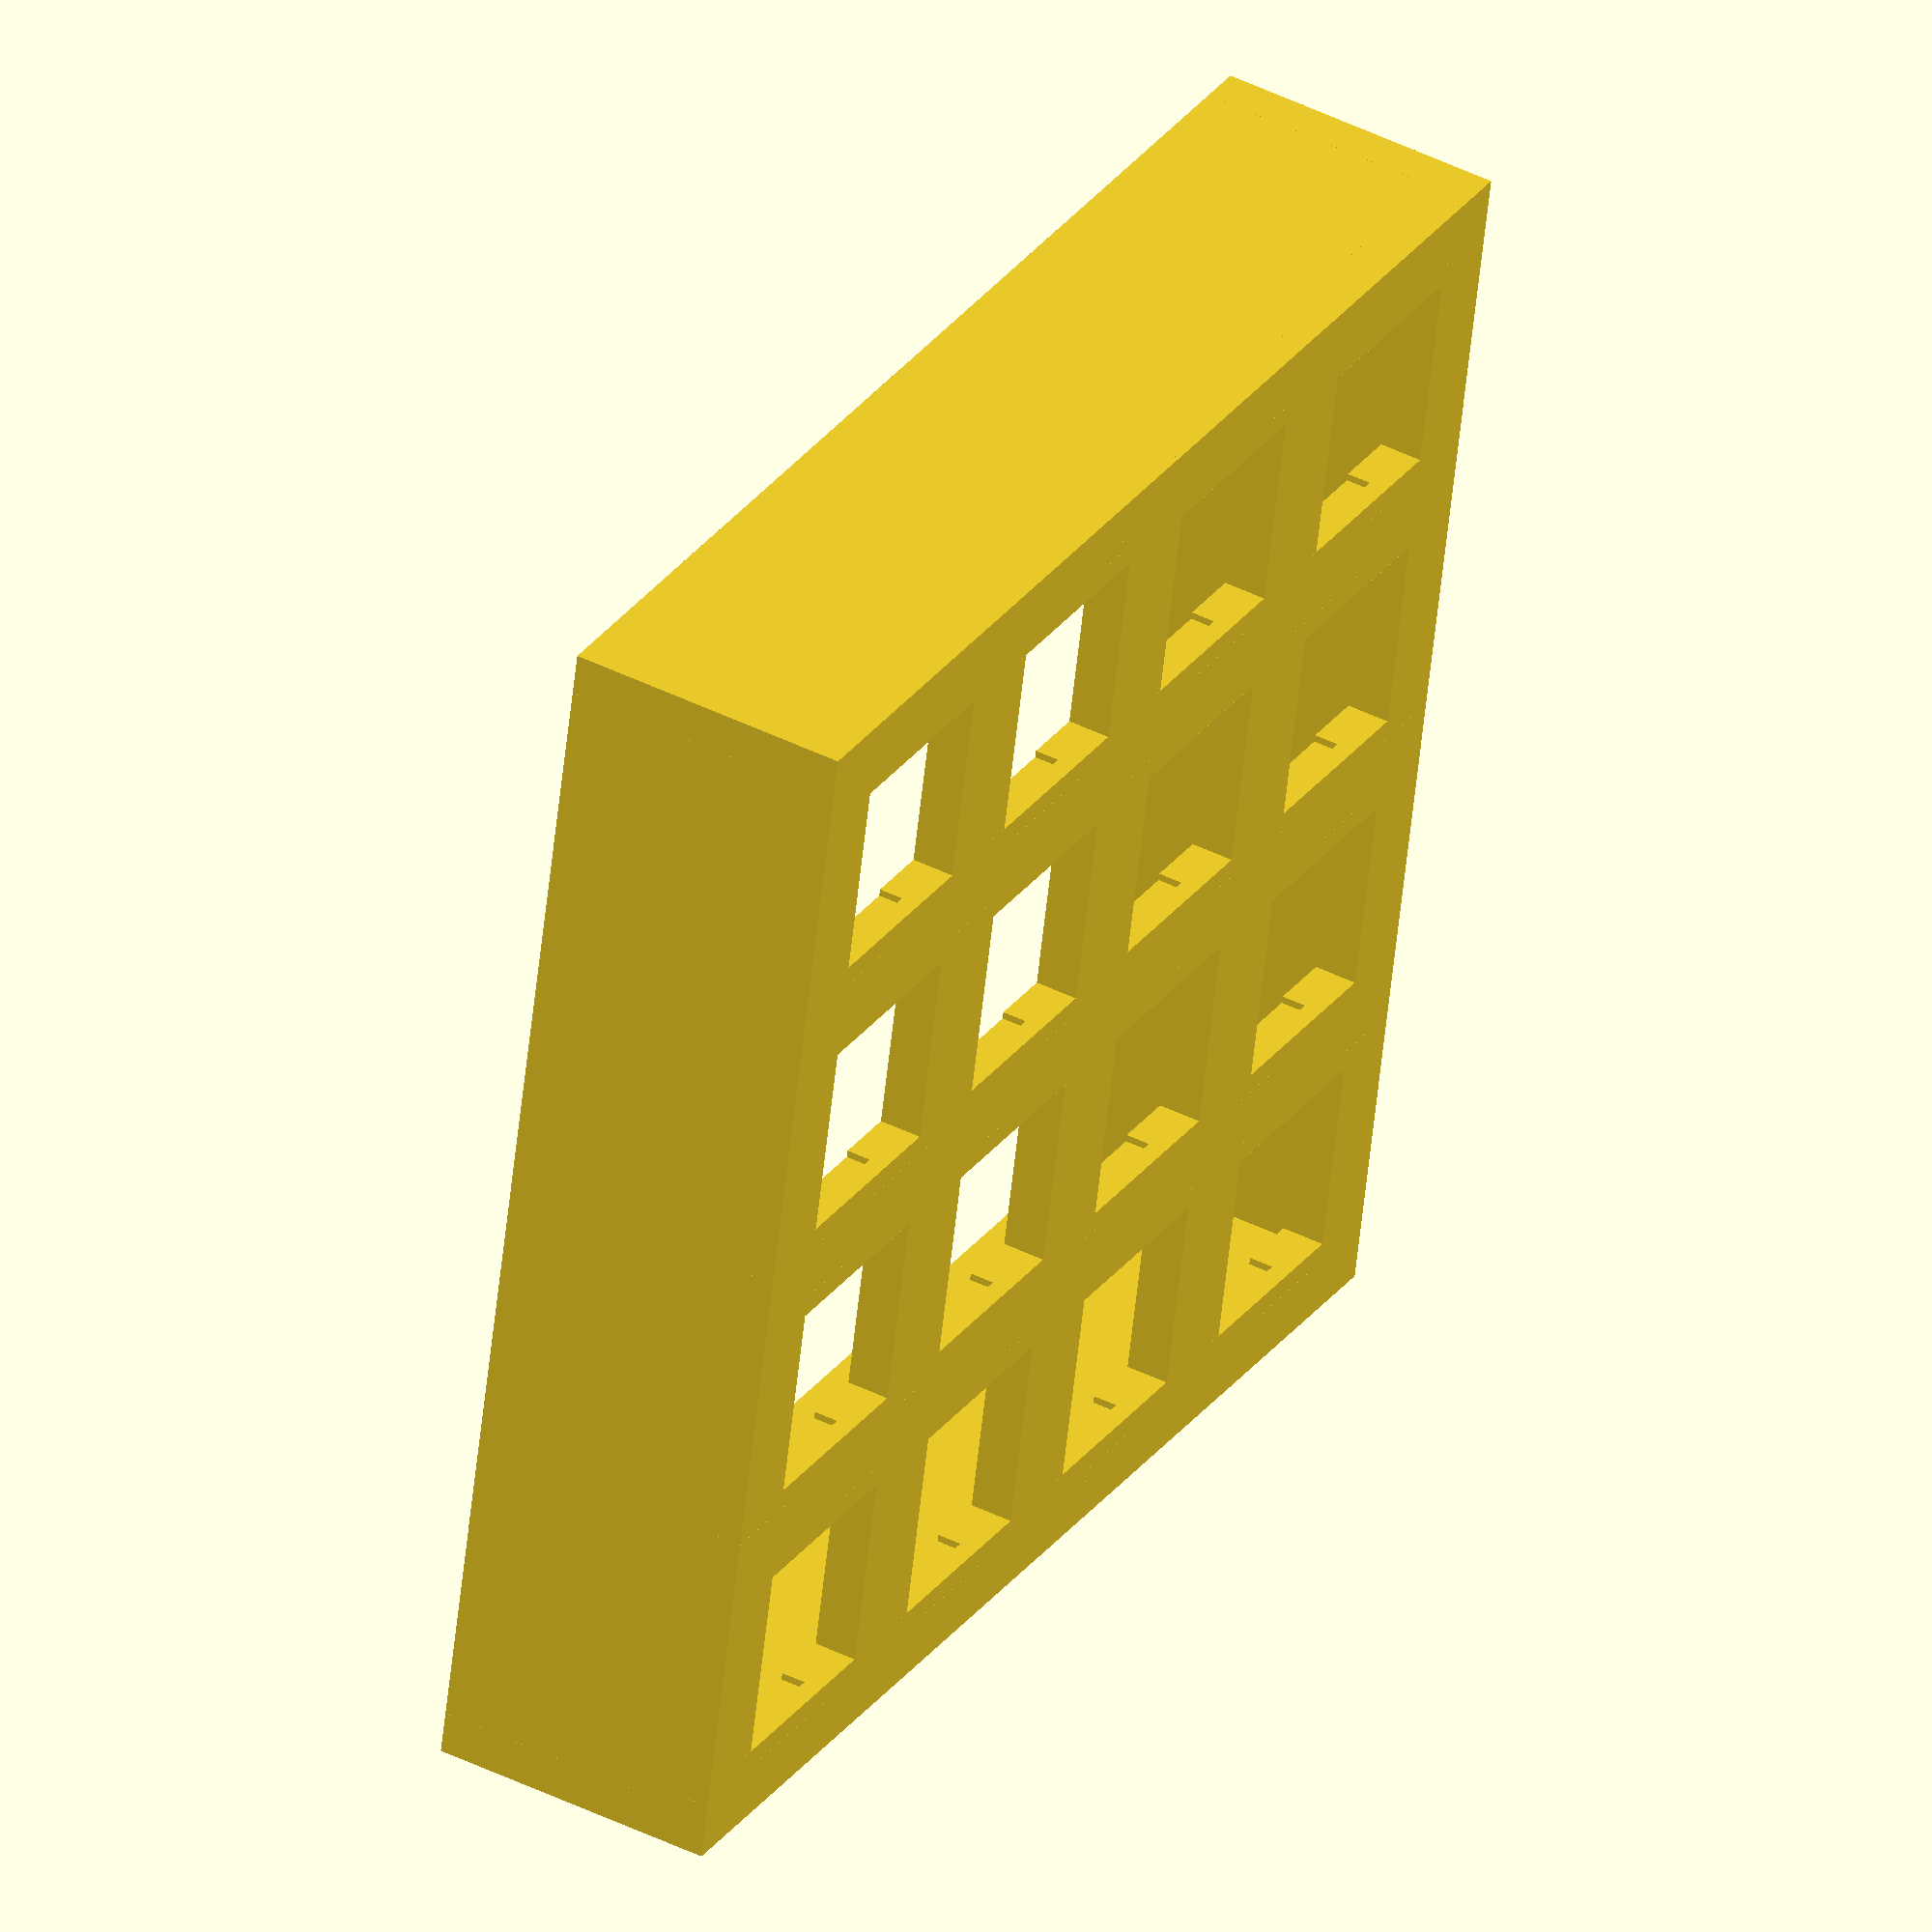
<openscad>
// Generated by SolidPython 1.0.4 on 2020-12-13 17:19:32


union() {
	translate(v = [0, 0, 10.0400000000]) {
		union() {
			translate(v = [0, 42.5000000000, 0]) {
				cube(center = true, size = [88.0000000000, 3, 20.0800000000]);
			}
			translate(v = [-42.5000000000, 0, 0]) {
				cube(center = true, size = [3, 88.0000000000, 20.0800000000]);
			}
			rotate(a = 180) {
				translate(v = [0, 42.5000000000, 0]) {
					cube(center = true, size = [88.0000000000, 3, 20.0800000000]);
				}
			}
			rotate(a = 180) {
				translate(v = [-42.5000000000, 0, 0]) {
					cube(center = true, size = [3, 88.0000000000, 20.0800000000]);
				}
			}
		}
	}
	translate(v = [0, 0, 17.0800000000]) {
		translate(v = [31.5000000000, 0, 0]) {
			translate(v = [0, -31.5000000000, 0]) {
				translate(v = [-0.0000000000, 0, 0]) {
					translate(v = [0, 0.0000000000, 0]) {
						union() {
							translate(v = [0, 7.7500000000, 0]) {
								translate(v = [0, 0, 1.5000000000]) {
									difference() {
										cube(center = true, size = [17.0000000000, 1.5000000000, 3]);
										translate(v = [0, 0, -1.3000000000]) {
											translate(v = [0, -0.7500000000, 0]) {
												cube(center = true, size = [5, 1.0000000000, 3]);
											}
										}
									}
								}
							}
							translate(v = [-7.7500000000, 0, 0]) {
								translate(v = [0, 0, 1.5000000000]) {
									cube(center = true, size = [1.5000000000, 17.0000000000, 3]);
								}
							}
							mirror(v = [0, 1, 0]) {
								mirror(v = [1, 0, 0]) {
									union() {
										translate(v = [0, 7.7500000000, 0]) {
											translate(v = [0, 0, 1.5000000000]) {
												difference() {
													cube(center = true, size = [17.0000000000, 1.5000000000, 3]);
													translate(v = [0, 0, -1.3000000000]) {
														translate(v = [0, -0.7500000000, 0]) {
															cube(center = true, size = [5, 1.0000000000, 3]);
														}
													}
												}
											}
										}
										translate(v = [-7.7500000000, 0, 0]) {
											translate(v = [0, 0, 1.5000000000]) {
												cube(center = true, size = [1.5000000000, 17.0000000000, 3]);
											}
										}
									}
								}
							}
							translate(v = [0, 0, 1.5000000000]) {
								translate(v = [0, 10.5000000000, 0]) {
									cube(center = true, size = [25.0000000000, 4, 3]);
								}
							}
							rotate(a = 90) {
								translate(v = [0, 0, 1.5000000000]) {
									translate(v = [0, 10.5000000000, 0]) {
										cube(center = true, size = [25.0000000000, 4, 3]);
									}
								}
							}
							rotate(a = 180) {
								translate(v = [0, 0, 1.5000000000]) {
									translate(v = [0, 10.5000000000, 0]) {
										cube(center = true, size = [25.0000000000, 4, 3]);
									}
								}
							}
							rotate(a = 270) {
								translate(v = [0, 0, 1.5000000000]) {
									translate(v = [0, 10.5000000000, 0]) {
										cube(center = true, size = [25.0000000000, 4, 3]);
									}
								}
							}
						}
					}
				}
				translate(v = [-21.0000000000, 0, 0]) {
					translate(v = [0, 0.0000000000, 0]) {
						union() {
							translate(v = [0, 7.7500000000, 0]) {
								translate(v = [0, 0, 1.5000000000]) {
									difference() {
										cube(center = true, size = [17.0000000000, 1.5000000000, 3]);
										translate(v = [0, 0, -1.3000000000]) {
											translate(v = [0, -0.7500000000, 0]) {
												cube(center = true, size = [5, 1.0000000000, 3]);
											}
										}
									}
								}
							}
							translate(v = [-7.7500000000, 0, 0]) {
								translate(v = [0, 0, 1.5000000000]) {
									cube(center = true, size = [1.5000000000, 17.0000000000, 3]);
								}
							}
							mirror(v = [0, 1, 0]) {
								mirror(v = [1, 0, 0]) {
									union() {
										translate(v = [0, 7.7500000000, 0]) {
											translate(v = [0, 0, 1.5000000000]) {
												difference() {
													cube(center = true, size = [17.0000000000, 1.5000000000, 3]);
													translate(v = [0, 0, -1.3000000000]) {
														translate(v = [0, -0.7500000000, 0]) {
															cube(center = true, size = [5, 1.0000000000, 3]);
														}
													}
												}
											}
										}
										translate(v = [-7.7500000000, 0, 0]) {
											translate(v = [0, 0, 1.5000000000]) {
												cube(center = true, size = [1.5000000000, 17.0000000000, 3]);
											}
										}
									}
								}
							}
							translate(v = [0, 0, 1.5000000000]) {
								translate(v = [0, 10.5000000000, 0]) {
									cube(center = true, size = [25.0000000000, 4, 3]);
								}
							}
							rotate(a = 90) {
								translate(v = [0, 0, 1.5000000000]) {
									translate(v = [0, 10.5000000000, 0]) {
										cube(center = true, size = [25.0000000000, 4, 3]);
									}
								}
							}
							rotate(a = 180) {
								translate(v = [0, 0, 1.5000000000]) {
									translate(v = [0, 10.5000000000, 0]) {
										cube(center = true, size = [25.0000000000, 4, 3]);
									}
								}
							}
							rotate(a = 270) {
								translate(v = [0, 0, 1.5000000000]) {
									translate(v = [0, 10.5000000000, 0]) {
										cube(center = true, size = [25.0000000000, 4, 3]);
									}
								}
							}
						}
					}
				}
				translate(v = [-42.0000000000, 0, 0]) {
					translate(v = [0, 0.0000000000, 0]) {
						union() {
							translate(v = [0, 7.7500000000, 0]) {
								translate(v = [0, 0, 1.5000000000]) {
									difference() {
										cube(center = true, size = [17.0000000000, 1.5000000000, 3]);
										translate(v = [0, 0, -1.3000000000]) {
											translate(v = [0, -0.7500000000, 0]) {
												cube(center = true, size = [5, 1.0000000000, 3]);
											}
										}
									}
								}
							}
							translate(v = [-7.7500000000, 0, 0]) {
								translate(v = [0, 0, 1.5000000000]) {
									cube(center = true, size = [1.5000000000, 17.0000000000, 3]);
								}
							}
							mirror(v = [0, 1, 0]) {
								mirror(v = [1, 0, 0]) {
									union() {
										translate(v = [0, 7.7500000000, 0]) {
											translate(v = [0, 0, 1.5000000000]) {
												difference() {
													cube(center = true, size = [17.0000000000, 1.5000000000, 3]);
													translate(v = [0, 0, -1.3000000000]) {
														translate(v = [0, -0.7500000000, 0]) {
															cube(center = true, size = [5, 1.0000000000, 3]);
														}
													}
												}
											}
										}
										translate(v = [-7.7500000000, 0, 0]) {
											translate(v = [0, 0, 1.5000000000]) {
												cube(center = true, size = [1.5000000000, 17.0000000000, 3]);
											}
										}
									}
								}
							}
							translate(v = [0, 0, 1.5000000000]) {
								translate(v = [0, 10.5000000000, 0]) {
									cube(center = true, size = [25.0000000000, 4, 3]);
								}
							}
							rotate(a = 90) {
								translate(v = [0, 0, 1.5000000000]) {
									translate(v = [0, 10.5000000000, 0]) {
										cube(center = true, size = [25.0000000000, 4, 3]);
									}
								}
							}
							rotate(a = 180) {
								translate(v = [0, 0, 1.5000000000]) {
									translate(v = [0, 10.5000000000, 0]) {
										cube(center = true, size = [25.0000000000, 4, 3]);
									}
								}
							}
							rotate(a = 270) {
								translate(v = [0, 0, 1.5000000000]) {
									translate(v = [0, 10.5000000000, 0]) {
										cube(center = true, size = [25.0000000000, 4, 3]);
									}
								}
							}
						}
					}
				}
				translate(v = [-63.0000000000, 0, 0]) {
					translate(v = [0, 0.0000000000, 0]) {
						union() {
							translate(v = [0, 7.7500000000, 0]) {
								translate(v = [0, 0, 1.5000000000]) {
									difference() {
										cube(center = true, size = [17.0000000000, 1.5000000000, 3]);
										translate(v = [0, 0, -1.3000000000]) {
											translate(v = [0, -0.7500000000, 0]) {
												cube(center = true, size = [5, 1.0000000000, 3]);
											}
										}
									}
								}
							}
							translate(v = [-7.7500000000, 0, 0]) {
								translate(v = [0, 0, 1.5000000000]) {
									cube(center = true, size = [1.5000000000, 17.0000000000, 3]);
								}
							}
							mirror(v = [0, 1, 0]) {
								mirror(v = [1, 0, 0]) {
									union() {
										translate(v = [0, 7.7500000000, 0]) {
											translate(v = [0, 0, 1.5000000000]) {
												difference() {
													cube(center = true, size = [17.0000000000, 1.5000000000, 3]);
													translate(v = [0, 0, -1.3000000000]) {
														translate(v = [0, -0.7500000000, 0]) {
															cube(center = true, size = [5, 1.0000000000, 3]);
														}
													}
												}
											}
										}
										translate(v = [-7.7500000000, 0, 0]) {
											translate(v = [0, 0, 1.5000000000]) {
												cube(center = true, size = [1.5000000000, 17.0000000000, 3]);
											}
										}
									}
								}
							}
							translate(v = [0, 0, 1.5000000000]) {
								translate(v = [0, 10.5000000000, 0]) {
									cube(center = true, size = [25.0000000000, 4, 3]);
								}
							}
							rotate(a = 90) {
								translate(v = [0, 0, 1.5000000000]) {
									translate(v = [0, 10.5000000000, 0]) {
										cube(center = true, size = [25.0000000000, 4, 3]);
									}
								}
							}
							rotate(a = 180) {
								translate(v = [0, 0, 1.5000000000]) {
									translate(v = [0, 10.5000000000, 0]) {
										cube(center = true, size = [25.0000000000, 4, 3]);
									}
								}
							}
							rotate(a = 270) {
								translate(v = [0, 0, 1.5000000000]) {
									translate(v = [0, 10.5000000000, 0]) {
										cube(center = true, size = [25.0000000000, 4, 3]);
									}
								}
							}
						}
					}
				}
				translate(v = [-0.0000000000, 0, 0]) {
					translate(v = [0, 21.0000000000, 0]) {
						union() {
							translate(v = [0, 7.7500000000, 0]) {
								translate(v = [0, 0, 1.5000000000]) {
									difference() {
										cube(center = true, size = [17.0000000000, 1.5000000000, 3]);
										translate(v = [0, 0, -1.3000000000]) {
											translate(v = [0, -0.7500000000, 0]) {
												cube(center = true, size = [5, 1.0000000000, 3]);
											}
										}
									}
								}
							}
							translate(v = [-7.7500000000, 0, 0]) {
								translate(v = [0, 0, 1.5000000000]) {
									cube(center = true, size = [1.5000000000, 17.0000000000, 3]);
								}
							}
							mirror(v = [0, 1, 0]) {
								mirror(v = [1, 0, 0]) {
									union() {
										translate(v = [0, 7.7500000000, 0]) {
											translate(v = [0, 0, 1.5000000000]) {
												difference() {
													cube(center = true, size = [17.0000000000, 1.5000000000, 3]);
													translate(v = [0, 0, -1.3000000000]) {
														translate(v = [0, -0.7500000000, 0]) {
															cube(center = true, size = [5, 1.0000000000, 3]);
														}
													}
												}
											}
										}
										translate(v = [-7.7500000000, 0, 0]) {
											translate(v = [0, 0, 1.5000000000]) {
												cube(center = true, size = [1.5000000000, 17.0000000000, 3]);
											}
										}
									}
								}
							}
							translate(v = [0, 0, 1.5000000000]) {
								translate(v = [0, 10.5000000000, 0]) {
									cube(center = true, size = [25.0000000000, 4, 3]);
								}
							}
							rotate(a = 90) {
								translate(v = [0, 0, 1.5000000000]) {
									translate(v = [0, 10.5000000000, 0]) {
										cube(center = true, size = [25.0000000000, 4, 3]);
									}
								}
							}
							rotate(a = 180) {
								translate(v = [0, 0, 1.5000000000]) {
									translate(v = [0, 10.5000000000, 0]) {
										cube(center = true, size = [25.0000000000, 4, 3]);
									}
								}
							}
							rotate(a = 270) {
								translate(v = [0, 0, 1.5000000000]) {
									translate(v = [0, 10.5000000000, 0]) {
										cube(center = true, size = [25.0000000000, 4, 3]);
									}
								}
							}
						}
					}
				}
				translate(v = [-21.0000000000, 0, 0]) {
					translate(v = [0, 21.0000000000, 0]) {
						union() {
							translate(v = [0, 7.7500000000, 0]) {
								translate(v = [0, 0, 1.5000000000]) {
									difference() {
										cube(center = true, size = [17.0000000000, 1.5000000000, 3]);
										translate(v = [0, 0, -1.3000000000]) {
											translate(v = [0, -0.7500000000, 0]) {
												cube(center = true, size = [5, 1.0000000000, 3]);
											}
										}
									}
								}
							}
							translate(v = [-7.7500000000, 0, 0]) {
								translate(v = [0, 0, 1.5000000000]) {
									cube(center = true, size = [1.5000000000, 17.0000000000, 3]);
								}
							}
							mirror(v = [0, 1, 0]) {
								mirror(v = [1, 0, 0]) {
									union() {
										translate(v = [0, 7.7500000000, 0]) {
											translate(v = [0, 0, 1.5000000000]) {
												difference() {
													cube(center = true, size = [17.0000000000, 1.5000000000, 3]);
													translate(v = [0, 0, -1.3000000000]) {
														translate(v = [0, -0.7500000000, 0]) {
															cube(center = true, size = [5, 1.0000000000, 3]);
														}
													}
												}
											}
										}
										translate(v = [-7.7500000000, 0, 0]) {
											translate(v = [0, 0, 1.5000000000]) {
												cube(center = true, size = [1.5000000000, 17.0000000000, 3]);
											}
										}
									}
								}
							}
							translate(v = [0, 0, 1.5000000000]) {
								translate(v = [0, 10.5000000000, 0]) {
									cube(center = true, size = [25.0000000000, 4, 3]);
								}
							}
							rotate(a = 90) {
								translate(v = [0, 0, 1.5000000000]) {
									translate(v = [0, 10.5000000000, 0]) {
										cube(center = true, size = [25.0000000000, 4, 3]);
									}
								}
							}
							rotate(a = 180) {
								translate(v = [0, 0, 1.5000000000]) {
									translate(v = [0, 10.5000000000, 0]) {
										cube(center = true, size = [25.0000000000, 4, 3]);
									}
								}
							}
							rotate(a = 270) {
								translate(v = [0, 0, 1.5000000000]) {
									translate(v = [0, 10.5000000000, 0]) {
										cube(center = true, size = [25.0000000000, 4, 3]);
									}
								}
							}
						}
					}
				}
				translate(v = [-42.0000000000, 0, 0]) {
					translate(v = [0, 21.0000000000, 0]) {
						union() {
							translate(v = [0, 7.7500000000, 0]) {
								translate(v = [0, 0, 1.5000000000]) {
									difference() {
										cube(center = true, size = [17.0000000000, 1.5000000000, 3]);
										translate(v = [0, 0, -1.3000000000]) {
											translate(v = [0, -0.7500000000, 0]) {
												cube(center = true, size = [5, 1.0000000000, 3]);
											}
										}
									}
								}
							}
							translate(v = [-7.7500000000, 0, 0]) {
								translate(v = [0, 0, 1.5000000000]) {
									cube(center = true, size = [1.5000000000, 17.0000000000, 3]);
								}
							}
							mirror(v = [0, 1, 0]) {
								mirror(v = [1, 0, 0]) {
									union() {
										translate(v = [0, 7.7500000000, 0]) {
											translate(v = [0, 0, 1.5000000000]) {
												difference() {
													cube(center = true, size = [17.0000000000, 1.5000000000, 3]);
													translate(v = [0, 0, -1.3000000000]) {
														translate(v = [0, -0.7500000000, 0]) {
															cube(center = true, size = [5, 1.0000000000, 3]);
														}
													}
												}
											}
										}
										translate(v = [-7.7500000000, 0, 0]) {
											translate(v = [0, 0, 1.5000000000]) {
												cube(center = true, size = [1.5000000000, 17.0000000000, 3]);
											}
										}
									}
								}
							}
							translate(v = [0, 0, 1.5000000000]) {
								translate(v = [0, 10.5000000000, 0]) {
									cube(center = true, size = [25.0000000000, 4, 3]);
								}
							}
							rotate(a = 90) {
								translate(v = [0, 0, 1.5000000000]) {
									translate(v = [0, 10.5000000000, 0]) {
										cube(center = true, size = [25.0000000000, 4, 3]);
									}
								}
							}
							rotate(a = 180) {
								translate(v = [0, 0, 1.5000000000]) {
									translate(v = [0, 10.5000000000, 0]) {
										cube(center = true, size = [25.0000000000, 4, 3]);
									}
								}
							}
							rotate(a = 270) {
								translate(v = [0, 0, 1.5000000000]) {
									translate(v = [0, 10.5000000000, 0]) {
										cube(center = true, size = [25.0000000000, 4, 3]);
									}
								}
							}
						}
					}
				}
				translate(v = [-63.0000000000, 0, 0]) {
					translate(v = [0, 21.0000000000, 0]) {
						union() {
							translate(v = [0, 7.7500000000, 0]) {
								translate(v = [0, 0, 1.5000000000]) {
									difference() {
										cube(center = true, size = [17.0000000000, 1.5000000000, 3]);
										translate(v = [0, 0, -1.3000000000]) {
											translate(v = [0, -0.7500000000, 0]) {
												cube(center = true, size = [5, 1.0000000000, 3]);
											}
										}
									}
								}
							}
							translate(v = [-7.7500000000, 0, 0]) {
								translate(v = [0, 0, 1.5000000000]) {
									cube(center = true, size = [1.5000000000, 17.0000000000, 3]);
								}
							}
							mirror(v = [0, 1, 0]) {
								mirror(v = [1, 0, 0]) {
									union() {
										translate(v = [0, 7.7500000000, 0]) {
											translate(v = [0, 0, 1.5000000000]) {
												difference() {
													cube(center = true, size = [17.0000000000, 1.5000000000, 3]);
													translate(v = [0, 0, -1.3000000000]) {
														translate(v = [0, -0.7500000000, 0]) {
															cube(center = true, size = [5, 1.0000000000, 3]);
														}
													}
												}
											}
										}
										translate(v = [-7.7500000000, 0, 0]) {
											translate(v = [0, 0, 1.5000000000]) {
												cube(center = true, size = [1.5000000000, 17.0000000000, 3]);
											}
										}
									}
								}
							}
							translate(v = [0, 0, 1.5000000000]) {
								translate(v = [0, 10.5000000000, 0]) {
									cube(center = true, size = [25.0000000000, 4, 3]);
								}
							}
							rotate(a = 90) {
								translate(v = [0, 0, 1.5000000000]) {
									translate(v = [0, 10.5000000000, 0]) {
										cube(center = true, size = [25.0000000000, 4, 3]);
									}
								}
							}
							rotate(a = 180) {
								translate(v = [0, 0, 1.5000000000]) {
									translate(v = [0, 10.5000000000, 0]) {
										cube(center = true, size = [25.0000000000, 4, 3]);
									}
								}
							}
							rotate(a = 270) {
								translate(v = [0, 0, 1.5000000000]) {
									translate(v = [0, 10.5000000000, 0]) {
										cube(center = true, size = [25.0000000000, 4, 3]);
									}
								}
							}
						}
					}
				}
				translate(v = [-0.0000000000, 0, 0]) {
					translate(v = [0, 42.0000000000, 0]) {
						union() {
							translate(v = [0, 7.7500000000, 0]) {
								translate(v = [0, 0, 1.5000000000]) {
									difference() {
										cube(center = true, size = [17.0000000000, 1.5000000000, 3]);
										translate(v = [0, 0, -1.3000000000]) {
											translate(v = [0, -0.7500000000, 0]) {
												cube(center = true, size = [5, 1.0000000000, 3]);
											}
										}
									}
								}
							}
							translate(v = [-7.7500000000, 0, 0]) {
								translate(v = [0, 0, 1.5000000000]) {
									cube(center = true, size = [1.5000000000, 17.0000000000, 3]);
								}
							}
							mirror(v = [0, 1, 0]) {
								mirror(v = [1, 0, 0]) {
									union() {
										translate(v = [0, 7.7500000000, 0]) {
											translate(v = [0, 0, 1.5000000000]) {
												difference() {
													cube(center = true, size = [17.0000000000, 1.5000000000, 3]);
													translate(v = [0, 0, -1.3000000000]) {
														translate(v = [0, -0.7500000000, 0]) {
															cube(center = true, size = [5, 1.0000000000, 3]);
														}
													}
												}
											}
										}
										translate(v = [-7.7500000000, 0, 0]) {
											translate(v = [0, 0, 1.5000000000]) {
												cube(center = true, size = [1.5000000000, 17.0000000000, 3]);
											}
										}
									}
								}
							}
							translate(v = [0, 0, 1.5000000000]) {
								translate(v = [0, 10.5000000000, 0]) {
									cube(center = true, size = [25.0000000000, 4, 3]);
								}
							}
							rotate(a = 90) {
								translate(v = [0, 0, 1.5000000000]) {
									translate(v = [0, 10.5000000000, 0]) {
										cube(center = true, size = [25.0000000000, 4, 3]);
									}
								}
							}
							rotate(a = 180) {
								translate(v = [0, 0, 1.5000000000]) {
									translate(v = [0, 10.5000000000, 0]) {
										cube(center = true, size = [25.0000000000, 4, 3]);
									}
								}
							}
							rotate(a = 270) {
								translate(v = [0, 0, 1.5000000000]) {
									translate(v = [0, 10.5000000000, 0]) {
										cube(center = true, size = [25.0000000000, 4, 3]);
									}
								}
							}
						}
					}
				}
				translate(v = [-21.0000000000, 0, 0]) {
					translate(v = [0, 42.0000000000, 0]) {
						union() {
							translate(v = [0, 7.7500000000, 0]) {
								translate(v = [0, 0, 1.5000000000]) {
									difference() {
										cube(center = true, size = [17.0000000000, 1.5000000000, 3]);
										translate(v = [0, 0, -1.3000000000]) {
											translate(v = [0, -0.7500000000, 0]) {
												cube(center = true, size = [5, 1.0000000000, 3]);
											}
										}
									}
								}
							}
							translate(v = [-7.7500000000, 0, 0]) {
								translate(v = [0, 0, 1.5000000000]) {
									cube(center = true, size = [1.5000000000, 17.0000000000, 3]);
								}
							}
							mirror(v = [0, 1, 0]) {
								mirror(v = [1, 0, 0]) {
									union() {
										translate(v = [0, 7.7500000000, 0]) {
											translate(v = [0, 0, 1.5000000000]) {
												difference() {
													cube(center = true, size = [17.0000000000, 1.5000000000, 3]);
													translate(v = [0, 0, -1.3000000000]) {
														translate(v = [0, -0.7500000000, 0]) {
															cube(center = true, size = [5, 1.0000000000, 3]);
														}
													}
												}
											}
										}
										translate(v = [-7.7500000000, 0, 0]) {
											translate(v = [0, 0, 1.5000000000]) {
												cube(center = true, size = [1.5000000000, 17.0000000000, 3]);
											}
										}
									}
								}
							}
							translate(v = [0, 0, 1.5000000000]) {
								translate(v = [0, 10.5000000000, 0]) {
									cube(center = true, size = [25.0000000000, 4, 3]);
								}
							}
							rotate(a = 90) {
								translate(v = [0, 0, 1.5000000000]) {
									translate(v = [0, 10.5000000000, 0]) {
										cube(center = true, size = [25.0000000000, 4, 3]);
									}
								}
							}
							rotate(a = 180) {
								translate(v = [0, 0, 1.5000000000]) {
									translate(v = [0, 10.5000000000, 0]) {
										cube(center = true, size = [25.0000000000, 4, 3]);
									}
								}
							}
							rotate(a = 270) {
								translate(v = [0, 0, 1.5000000000]) {
									translate(v = [0, 10.5000000000, 0]) {
										cube(center = true, size = [25.0000000000, 4, 3]);
									}
								}
							}
						}
					}
				}
				translate(v = [-42.0000000000, 0, 0]) {
					translate(v = [0, 42.0000000000, 0]) {
						union() {
							translate(v = [0, 7.7500000000, 0]) {
								translate(v = [0, 0, 1.5000000000]) {
									difference() {
										cube(center = true, size = [17.0000000000, 1.5000000000, 3]);
										translate(v = [0, 0, -1.3000000000]) {
											translate(v = [0, -0.7500000000, 0]) {
												cube(center = true, size = [5, 1.0000000000, 3]);
											}
										}
									}
								}
							}
							translate(v = [-7.7500000000, 0, 0]) {
								translate(v = [0, 0, 1.5000000000]) {
									cube(center = true, size = [1.5000000000, 17.0000000000, 3]);
								}
							}
							mirror(v = [0, 1, 0]) {
								mirror(v = [1, 0, 0]) {
									union() {
										translate(v = [0, 7.7500000000, 0]) {
											translate(v = [0, 0, 1.5000000000]) {
												difference() {
													cube(center = true, size = [17.0000000000, 1.5000000000, 3]);
													translate(v = [0, 0, -1.3000000000]) {
														translate(v = [0, -0.7500000000, 0]) {
															cube(center = true, size = [5, 1.0000000000, 3]);
														}
													}
												}
											}
										}
										translate(v = [-7.7500000000, 0, 0]) {
											translate(v = [0, 0, 1.5000000000]) {
												cube(center = true, size = [1.5000000000, 17.0000000000, 3]);
											}
										}
									}
								}
							}
							translate(v = [0, 0, 1.5000000000]) {
								translate(v = [0, 10.5000000000, 0]) {
									cube(center = true, size = [25.0000000000, 4, 3]);
								}
							}
							rotate(a = 90) {
								translate(v = [0, 0, 1.5000000000]) {
									translate(v = [0, 10.5000000000, 0]) {
										cube(center = true, size = [25.0000000000, 4, 3]);
									}
								}
							}
							rotate(a = 180) {
								translate(v = [0, 0, 1.5000000000]) {
									translate(v = [0, 10.5000000000, 0]) {
										cube(center = true, size = [25.0000000000, 4, 3]);
									}
								}
							}
							rotate(a = 270) {
								translate(v = [0, 0, 1.5000000000]) {
									translate(v = [0, 10.5000000000, 0]) {
										cube(center = true, size = [25.0000000000, 4, 3]);
									}
								}
							}
						}
					}
				}
				translate(v = [-63.0000000000, 0, 0]) {
					translate(v = [0, 42.0000000000, 0]) {
						union() {
							translate(v = [0, 7.7500000000, 0]) {
								translate(v = [0, 0, 1.5000000000]) {
									difference() {
										cube(center = true, size = [17.0000000000, 1.5000000000, 3]);
										translate(v = [0, 0, -1.3000000000]) {
											translate(v = [0, -0.7500000000, 0]) {
												cube(center = true, size = [5, 1.0000000000, 3]);
											}
										}
									}
								}
							}
							translate(v = [-7.7500000000, 0, 0]) {
								translate(v = [0, 0, 1.5000000000]) {
									cube(center = true, size = [1.5000000000, 17.0000000000, 3]);
								}
							}
							mirror(v = [0, 1, 0]) {
								mirror(v = [1, 0, 0]) {
									union() {
										translate(v = [0, 7.7500000000, 0]) {
											translate(v = [0, 0, 1.5000000000]) {
												difference() {
													cube(center = true, size = [17.0000000000, 1.5000000000, 3]);
													translate(v = [0, 0, -1.3000000000]) {
														translate(v = [0, -0.7500000000, 0]) {
															cube(center = true, size = [5, 1.0000000000, 3]);
														}
													}
												}
											}
										}
										translate(v = [-7.7500000000, 0, 0]) {
											translate(v = [0, 0, 1.5000000000]) {
												cube(center = true, size = [1.5000000000, 17.0000000000, 3]);
											}
										}
									}
								}
							}
							translate(v = [0, 0, 1.5000000000]) {
								translate(v = [0, 10.5000000000, 0]) {
									cube(center = true, size = [25.0000000000, 4, 3]);
								}
							}
							rotate(a = 90) {
								translate(v = [0, 0, 1.5000000000]) {
									translate(v = [0, 10.5000000000, 0]) {
										cube(center = true, size = [25.0000000000, 4, 3]);
									}
								}
							}
							rotate(a = 180) {
								translate(v = [0, 0, 1.5000000000]) {
									translate(v = [0, 10.5000000000, 0]) {
										cube(center = true, size = [25.0000000000, 4, 3]);
									}
								}
							}
							rotate(a = 270) {
								translate(v = [0, 0, 1.5000000000]) {
									translate(v = [0, 10.5000000000, 0]) {
										cube(center = true, size = [25.0000000000, 4, 3]);
									}
								}
							}
						}
					}
				}
				translate(v = [-0.0000000000, 0, 0]) {
					translate(v = [0, 63.0000000000, 0]) {
						union() {
							translate(v = [0, 7.7500000000, 0]) {
								translate(v = [0, 0, 1.5000000000]) {
									difference() {
										cube(center = true, size = [17.0000000000, 1.5000000000, 3]);
										translate(v = [0, 0, -1.3000000000]) {
											translate(v = [0, -0.7500000000, 0]) {
												cube(center = true, size = [5, 1.0000000000, 3]);
											}
										}
									}
								}
							}
							translate(v = [-7.7500000000, 0, 0]) {
								translate(v = [0, 0, 1.5000000000]) {
									cube(center = true, size = [1.5000000000, 17.0000000000, 3]);
								}
							}
							mirror(v = [0, 1, 0]) {
								mirror(v = [1, 0, 0]) {
									union() {
										translate(v = [0, 7.7500000000, 0]) {
											translate(v = [0, 0, 1.5000000000]) {
												difference() {
													cube(center = true, size = [17.0000000000, 1.5000000000, 3]);
													translate(v = [0, 0, -1.3000000000]) {
														translate(v = [0, -0.7500000000, 0]) {
															cube(center = true, size = [5, 1.0000000000, 3]);
														}
													}
												}
											}
										}
										translate(v = [-7.7500000000, 0, 0]) {
											translate(v = [0, 0, 1.5000000000]) {
												cube(center = true, size = [1.5000000000, 17.0000000000, 3]);
											}
										}
									}
								}
							}
							translate(v = [0, 0, 1.5000000000]) {
								translate(v = [0, 10.5000000000, 0]) {
									cube(center = true, size = [25.0000000000, 4, 3]);
								}
							}
							rotate(a = 90) {
								translate(v = [0, 0, 1.5000000000]) {
									translate(v = [0, 10.5000000000, 0]) {
										cube(center = true, size = [25.0000000000, 4, 3]);
									}
								}
							}
							rotate(a = 180) {
								translate(v = [0, 0, 1.5000000000]) {
									translate(v = [0, 10.5000000000, 0]) {
										cube(center = true, size = [25.0000000000, 4, 3]);
									}
								}
							}
							rotate(a = 270) {
								translate(v = [0, 0, 1.5000000000]) {
									translate(v = [0, 10.5000000000, 0]) {
										cube(center = true, size = [25.0000000000, 4, 3]);
									}
								}
							}
						}
					}
				}
				translate(v = [-21.0000000000, 0, 0]) {
					translate(v = [0, 63.0000000000, 0]) {
						union() {
							translate(v = [0, 7.7500000000, 0]) {
								translate(v = [0, 0, 1.5000000000]) {
									difference() {
										cube(center = true, size = [17.0000000000, 1.5000000000, 3]);
										translate(v = [0, 0, -1.3000000000]) {
											translate(v = [0, -0.7500000000, 0]) {
												cube(center = true, size = [5, 1.0000000000, 3]);
											}
										}
									}
								}
							}
							translate(v = [-7.7500000000, 0, 0]) {
								translate(v = [0, 0, 1.5000000000]) {
									cube(center = true, size = [1.5000000000, 17.0000000000, 3]);
								}
							}
							mirror(v = [0, 1, 0]) {
								mirror(v = [1, 0, 0]) {
									union() {
										translate(v = [0, 7.7500000000, 0]) {
											translate(v = [0, 0, 1.5000000000]) {
												difference() {
													cube(center = true, size = [17.0000000000, 1.5000000000, 3]);
													translate(v = [0, 0, -1.3000000000]) {
														translate(v = [0, -0.7500000000, 0]) {
															cube(center = true, size = [5, 1.0000000000, 3]);
														}
													}
												}
											}
										}
										translate(v = [-7.7500000000, 0, 0]) {
											translate(v = [0, 0, 1.5000000000]) {
												cube(center = true, size = [1.5000000000, 17.0000000000, 3]);
											}
										}
									}
								}
							}
							translate(v = [0, 0, 1.5000000000]) {
								translate(v = [0, 10.5000000000, 0]) {
									cube(center = true, size = [25.0000000000, 4, 3]);
								}
							}
							rotate(a = 90) {
								translate(v = [0, 0, 1.5000000000]) {
									translate(v = [0, 10.5000000000, 0]) {
										cube(center = true, size = [25.0000000000, 4, 3]);
									}
								}
							}
							rotate(a = 180) {
								translate(v = [0, 0, 1.5000000000]) {
									translate(v = [0, 10.5000000000, 0]) {
										cube(center = true, size = [25.0000000000, 4, 3]);
									}
								}
							}
							rotate(a = 270) {
								translate(v = [0, 0, 1.5000000000]) {
									translate(v = [0, 10.5000000000, 0]) {
										cube(center = true, size = [25.0000000000, 4, 3]);
									}
								}
							}
						}
					}
				}
				translate(v = [-42.0000000000, 0, 0]) {
					translate(v = [0, 63.0000000000, 0]) {
						union() {
							translate(v = [0, 7.7500000000, 0]) {
								translate(v = [0, 0, 1.5000000000]) {
									difference() {
										cube(center = true, size = [17.0000000000, 1.5000000000, 3]);
										translate(v = [0, 0, -1.3000000000]) {
											translate(v = [0, -0.7500000000, 0]) {
												cube(center = true, size = [5, 1.0000000000, 3]);
											}
										}
									}
								}
							}
							translate(v = [-7.7500000000, 0, 0]) {
								translate(v = [0, 0, 1.5000000000]) {
									cube(center = true, size = [1.5000000000, 17.0000000000, 3]);
								}
							}
							mirror(v = [0, 1, 0]) {
								mirror(v = [1, 0, 0]) {
									union() {
										translate(v = [0, 7.7500000000, 0]) {
											translate(v = [0, 0, 1.5000000000]) {
												difference() {
													cube(center = true, size = [17.0000000000, 1.5000000000, 3]);
													translate(v = [0, 0, -1.3000000000]) {
														translate(v = [0, -0.7500000000, 0]) {
															cube(center = true, size = [5, 1.0000000000, 3]);
														}
													}
												}
											}
										}
										translate(v = [-7.7500000000, 0, 0]) {
											translate(v = [0, 0, 1.5000000000]) {
												cube(center = true, size = [1.5000000000, 17.0000000000, 3]);
											}
										}
									}
								}
							}
							translate(v = [0, 0, 1.5000000000]) {
								translate(v = [0, 10.5000000000, 0]) {
									cube(center = true, size = [25.0000000000, 4, 3]);
								}
							}
							rotate(a = 90) {
								translate(v = [0, 0, 1.5000000000]) {
									translate(v = [0, 10.5000000000, 0]) {
										cube(center = true, size = [25.0000000000, 4, 3]);
									}
								}
							}
							rotate(a = 180) {
								translate(v = [0, 0, 1.5000000000]) {
									translate(v = [0, 10.5000000000, 0]) {
										cube(center = true, size = [25.0000000000, 4, 3]);
									}
								}
							}
							rotate(a = 270) {
								translate(v = [0, 0, 1.5000000000]) {
									translate(v = [0, 10.5000000000, 0]) {
										cube(center = true, size = [25.0000000000, 4, 3]);
									}
								}
							}
						}
					}
				}
				translate(v = [-63.0000000000, 0, 0]) {
					translate(v = [0, 63.0000000000, 0]) {
						union() {
							translate(v = [0, 7.7500000000, 0]) {
								translate(v = [0, 0, 1.5000000000]) {
									difference() {
										cube(center = true, size = [17.0000000000, 1.5000000000, 3]);
										translate(v = [0, 0, -1.3000000000]) {
											translate(v = [0, -0.7500000000, 0]) {
												cube(center = true, size = [5, 1.0000000000, 3]);
											}
										}
									}
								}
							}
							translate(v = [-7.7500000000, 0, 0]) {
								translate(v = [0, 0, 1.5000000000]) {
									cube(center = true, size = [1.5000000000, 17.0000000000, 3]);
								}
							}
							mirror(v = [0, 1, 0]) {
								mirror(v = [1, 0, 0]) {
									union() {
										translate(v = [0, 7.7500000000, 0]) {
											translate(v = [0, 0, 1.5000000000]) {
												difference() {
													cube(center = true, size = [17.0000000000, 1.5000000000, 3]);
													translate(v = [0, 0, -1.3000000000]) {
														translate(v = [0, -0.7500000000, 0]) {
															cube(center = true, size = [5, 1.0000000000, 3]);
														}
													}
												}
											}
										}
										translate(v = [-7.7500000000, 0, 0]) {
											translate(v = [0, 0, 1.5000000000]) {
												cube(center = true, size = [1.5000000000, 17.0000000000, 3]);
											}
										}
									}
								}
							}
							translate(v = [0, 0, 1.5000000000]) {
								translate(v = [0, 10.5000000000, 0]) {
									cube(center = true, size = [25.0000000000, 4, 3]);
								}
							}
							rotate(a = 90) {
								translate(v = [0, 0, 1.5000000000]) {
									translate(v = [0, 10.5000000000, 0]) {
										cube(center = true, size = [25.0000000000, 4, 3]);
									}
								}
							}
							rotate(a = 180) {
								translate(v = [0, 0, 1.5000000000]) {
									translate(v = [0, 10.5000000000, 0]) {
										cube(center = true, size = [25.0000000000, 4, 3]);
									}
								}
							}
							rotate(a = 270) {
								translate(v = [0, 0, 1.5000000000]) {
									translate(v = [0, 10.5000000000, 0]) {
										cube(center = true, size = [25.0000000000, 4, 3]);
									}
								}
							}
						}
					}
				}
			}
		}
	}
}
/***********************************************
*********      SolidPython code:      **********
************************************************
 
#!/usr/bin/env python
import argparse
from os.path import abspath, dirname, join

from solid import *

from key_grid_tester import key_grid_tester


if __name__ == "__main__":
    parser = argparse.ArgumentParser(description="Process some integers.")
    parser.add_argument(
        "length",
        metavar="LENGTH",
        type=int,
        help="the length of the tester, in number of keys",
    )
    parser.add_argument(
        "width",
        metavar="WIDTH",
        type=int,
        help="the width of the tester, in number of keys",
    )
    parser.add_argument(
        "-o",
        "--output",
        metavar="FILE",
        type=str,
        default=None,
        help="the name of the file to write to",
    )

    args = parser.parse_args()

    filepath=join(
        dirname(dirname(abspath(__file__))),
        'files',
        args.output or f"key_grid_tester_{args.length}x{args.width}.scad"
    )

    print(filepath)

    scad_render_to_file(
        key_grid_tester(args.length, args.width),
        filepath=filepath,
        include_orig_code=True
    )
 
 
************************************************/

</openscad>
<views>
elev=316.1 azim=11.8 roll=300.3 proj=o view=solid
</views>
